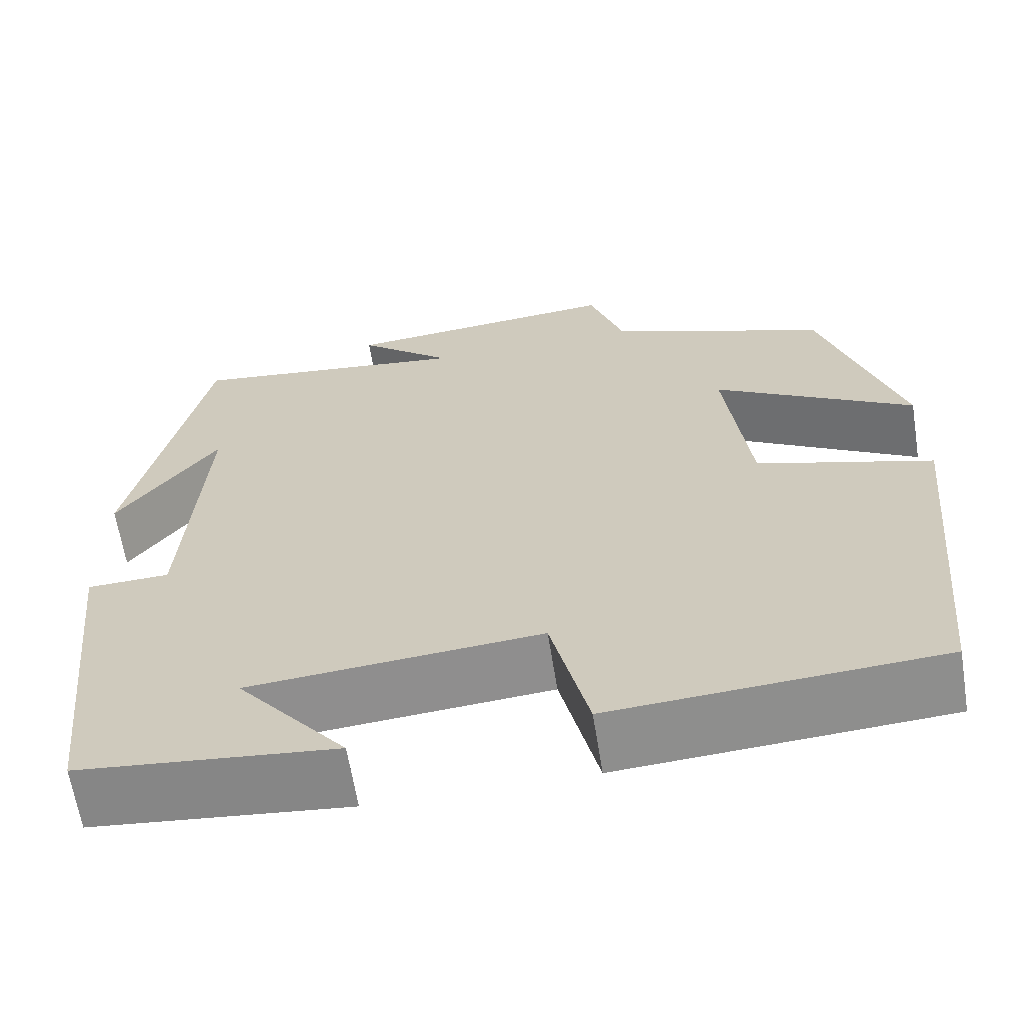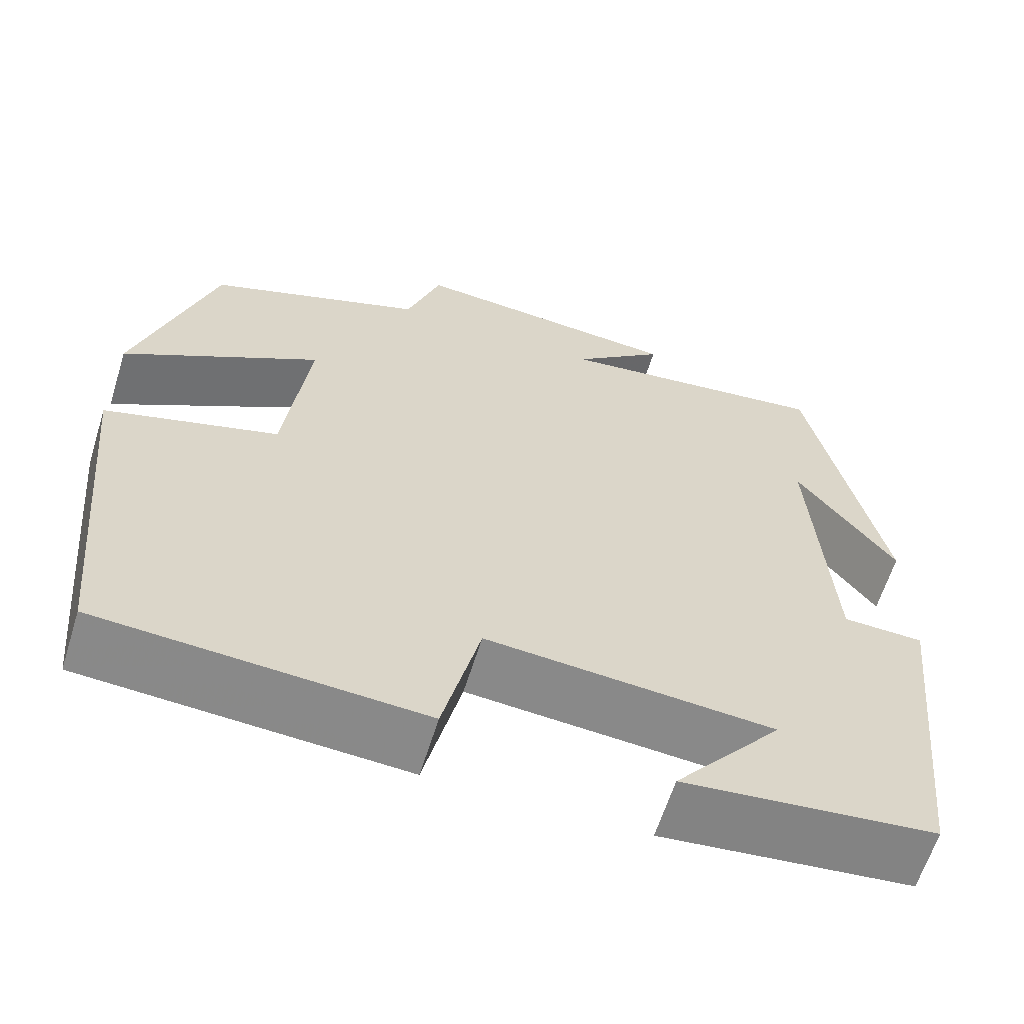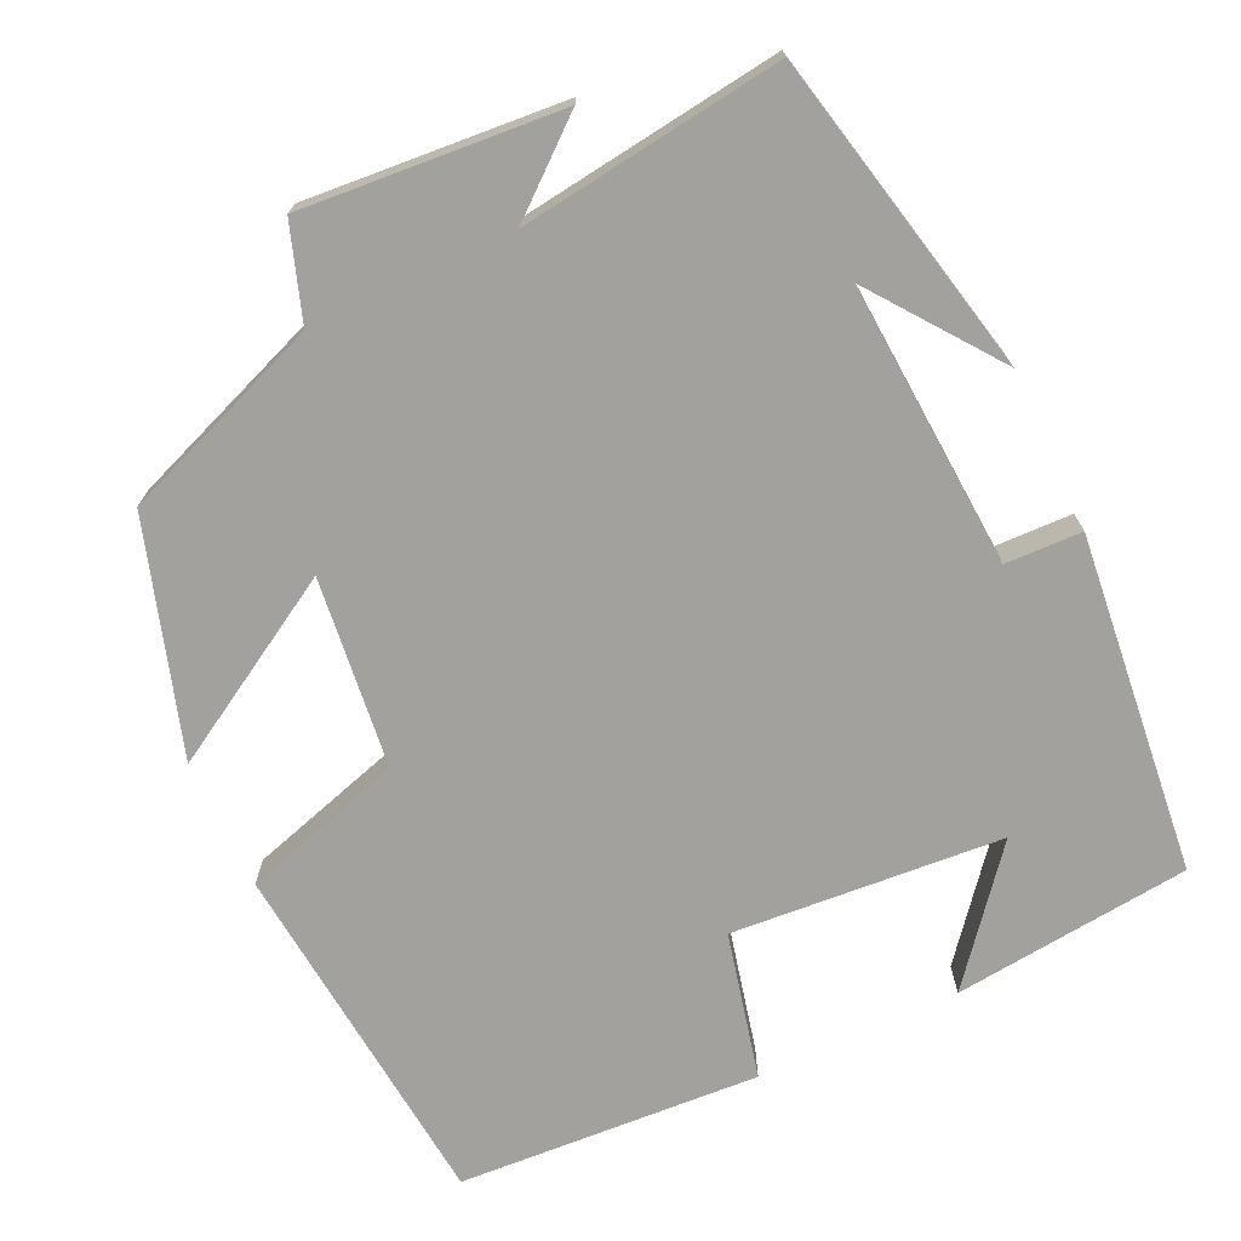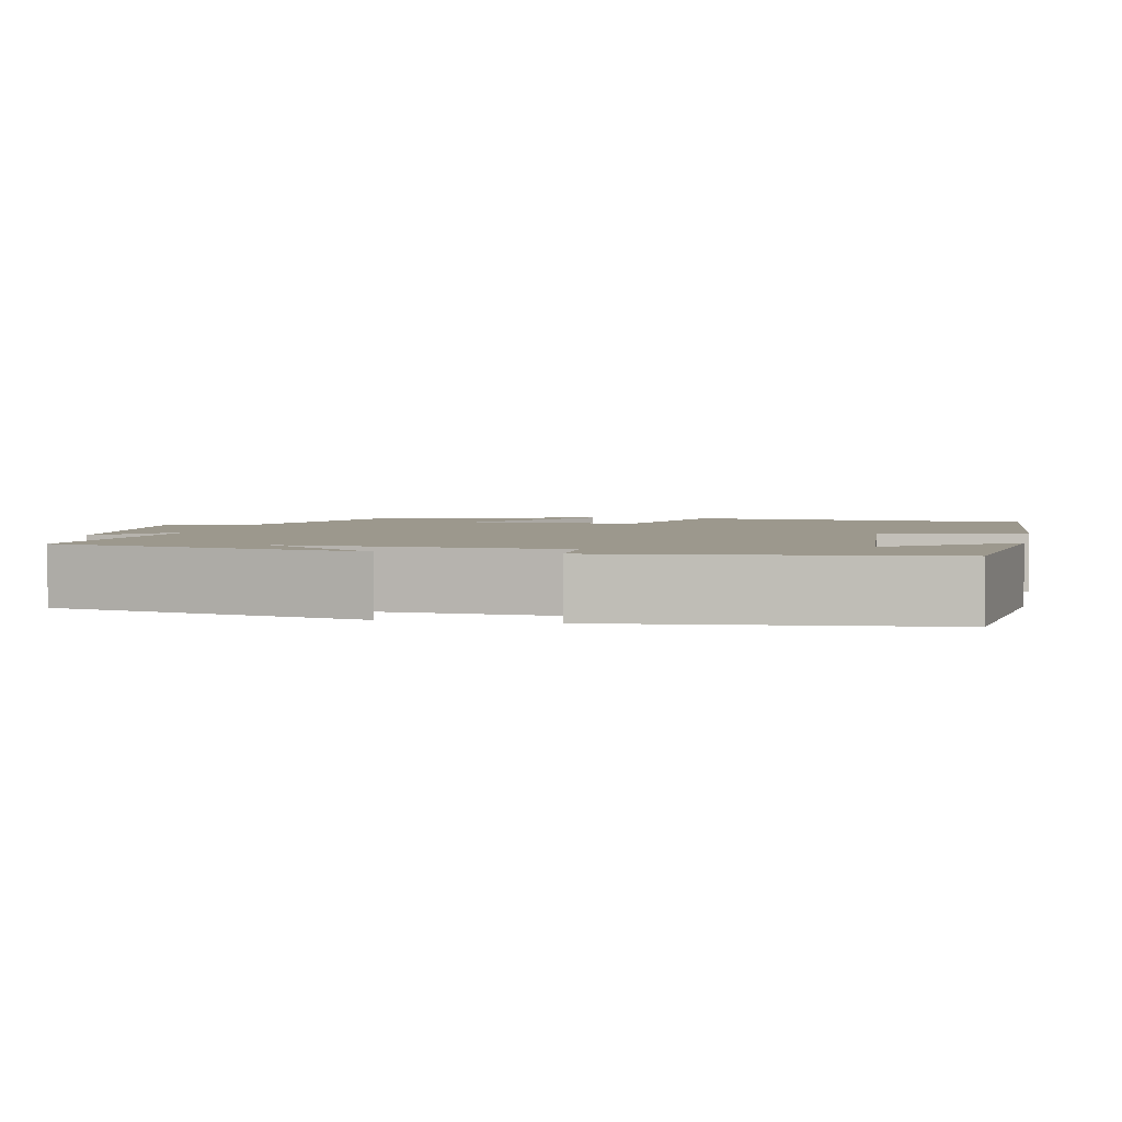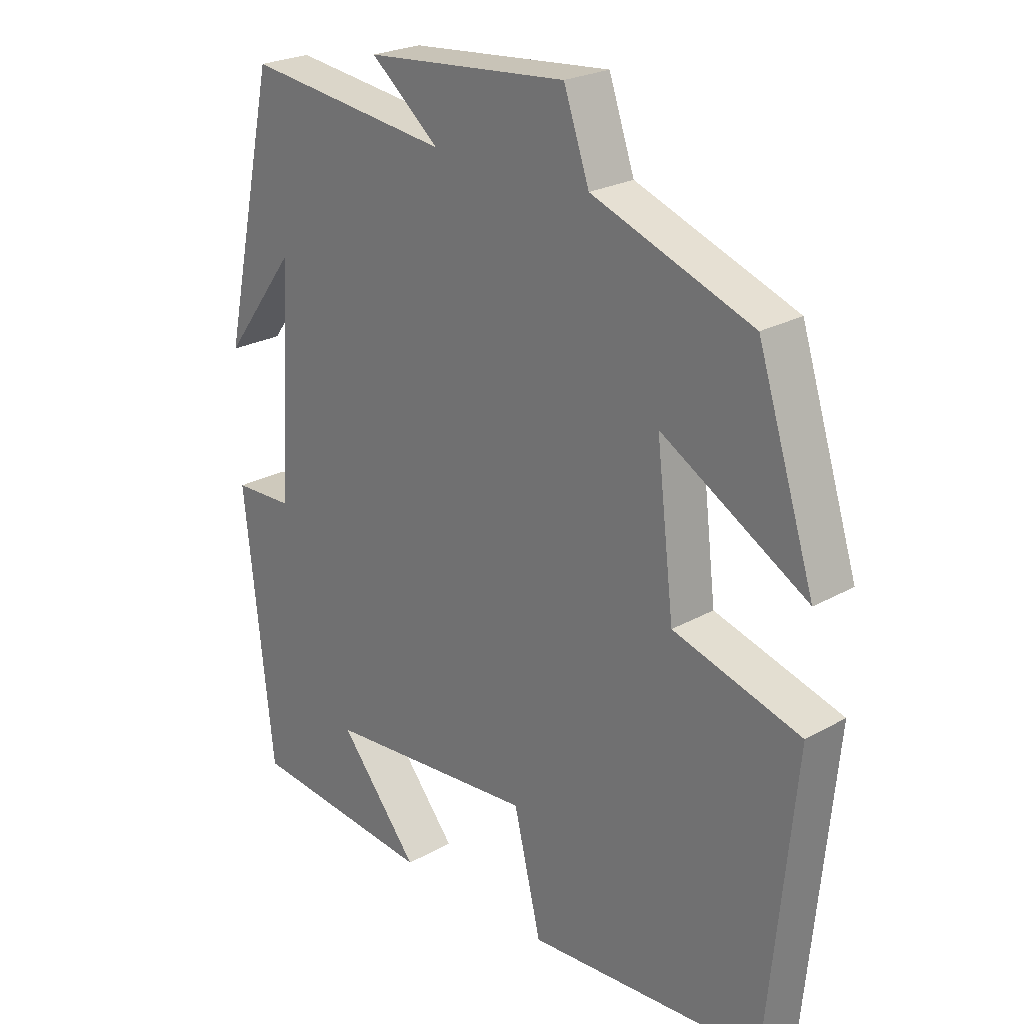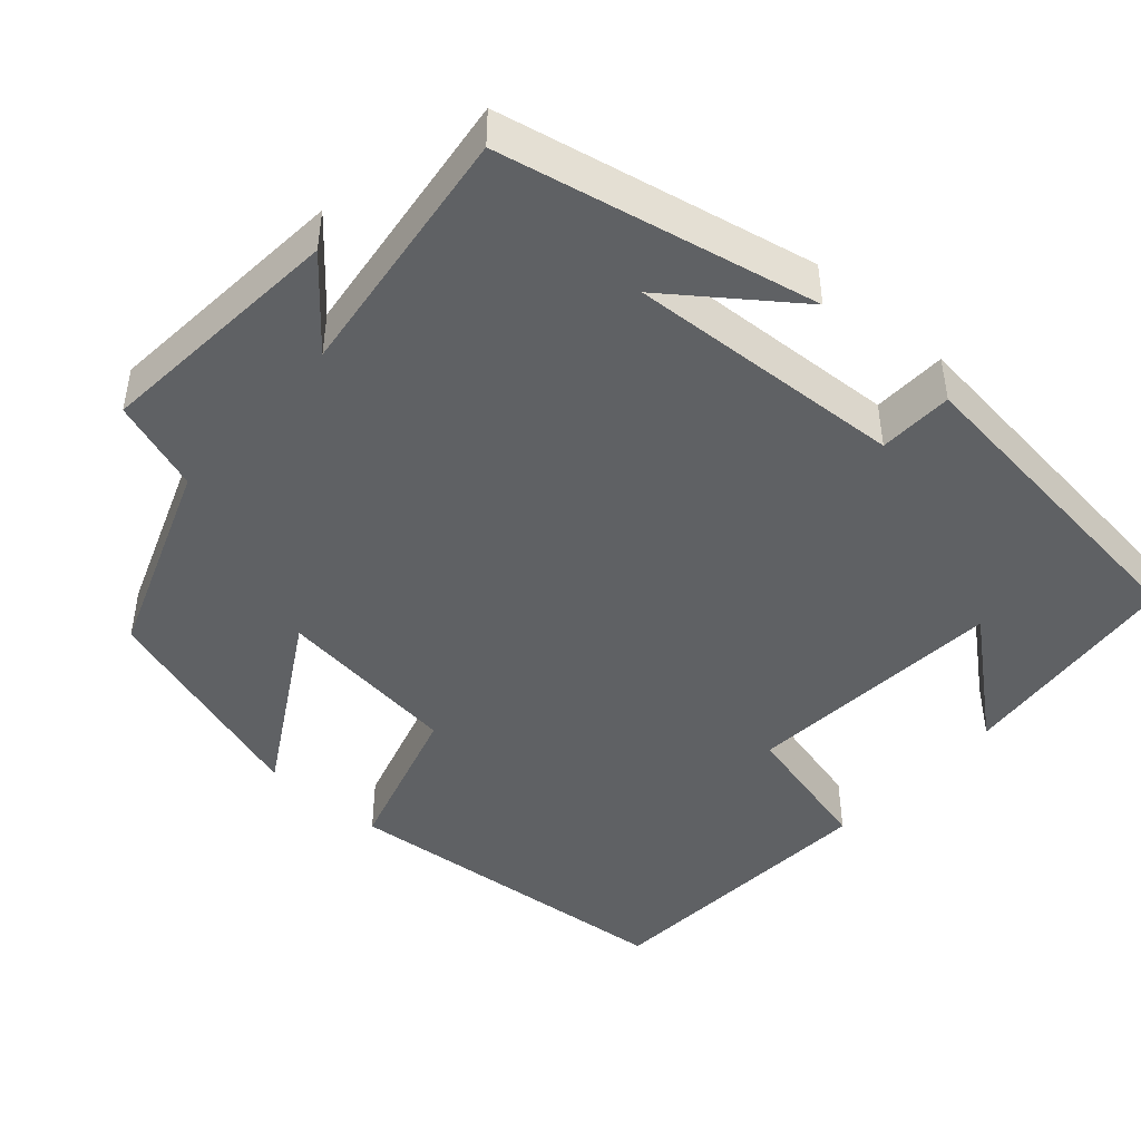
<metadata>
{"format":"obj","ext":"obj","renderer":"f3d","projection":"perspective","resolution":1024,"background":"white","views":[{"elev":-64.0,"azim":-170.9,"up":"+Z"},{"elev":-62.4,"azim":-17.3,"up":"+Z"},{"elev":-72.0,"azim":25.2,"up":"+Y"},{"elev":3.1,"azim":102.3,"up":"+Y"},{"elev":23.9,"azim":-133.2,"up":"+Z"},{"elev":-45.5,"azim":48.2,"up":"+Y"}]}
</metadata>
<code>
v 0.414 0.07 0.542
v 0.5 0.07 0.145
v 0.384 0.07 0.3
v 0.406 0.07 -0.05
v 0.5 0.07 -0.053
v 0.455 0.07 -0.469
v 0.163 0.07 -0.5
v 0.288 0.07 -0.347
v -0.044 0.07 -0.321
v -0.087 0.07 -0.5
v -0.458 0.07 -0.477
v -0.5 0.07 -0.039
v -0.3 0.07 0.021
v -0.272 0.07 0.255
v -0.5 0.07 0.121
v -0.41 0.07 0.405
v -0.159 0.07 0.5
v -0.119 0.07 0.616
v 0.199 0.07 0.59
v 0.091 0.07 0.5
v 0.414 0 0.542
v 0.5 0 0.145
v 0.384 0 0.3
v 0.406 0 -0.05
v 0.5 0 -0.053
v 0.455 0 -0.469
v 0.163 0 -0.5
v 0.288 0 -0.347
v -0.044 0 -0.321
v -0.087 0 -0.5
v -0.458 0 -0.477
v -0.5 0 -0.039
v -0.3 0 0.021
v -0.272 0 0.255
v -0.5 0 0.121
v -0.41 0 0.405
v -0.159 0 0.5
v -0.119 0 0.616
v 0.199 0 0.59
v 0.091 0 0.5
f 17 18 19 20
f 15 16 17 20
f 14 15 20
f 13 14 20 1
f 10 11 12 13
f 9 10 13
f 8 9 13 1
f 6 7 8
f 4 5 6 8
f 3 4 8
f 3 8 1
f 1 2 3
f 40 39 38 37
f 40 37 36 35
f 40 35 34
f 21 40 34 33
f 33 32 31 30
f 33 30 29
f 21 33 29 28
f 28 27 26
f 28 26 25 24
f 28 24 23
f 21 28 23
f 23 22 21
f 1 21 22 2
f 2 22 23 3
f 3 23 24 4
f 4 24 25 5
f 5 25 26 6
f 6 26 27 7
f 7 27 28 8
f 8 28 29 9
f 9 29 30 10
f 10 30 31 11
f 11 31 32 12
f 12 32 33 13
f 13 33 34 14
f 14 34 35 15
f 15 35 36 16
f 16 36 37 17
f 17 37 38 18
f 18 38 39 19
f 19 39 40 20
f 20 40 21 1

</code>
